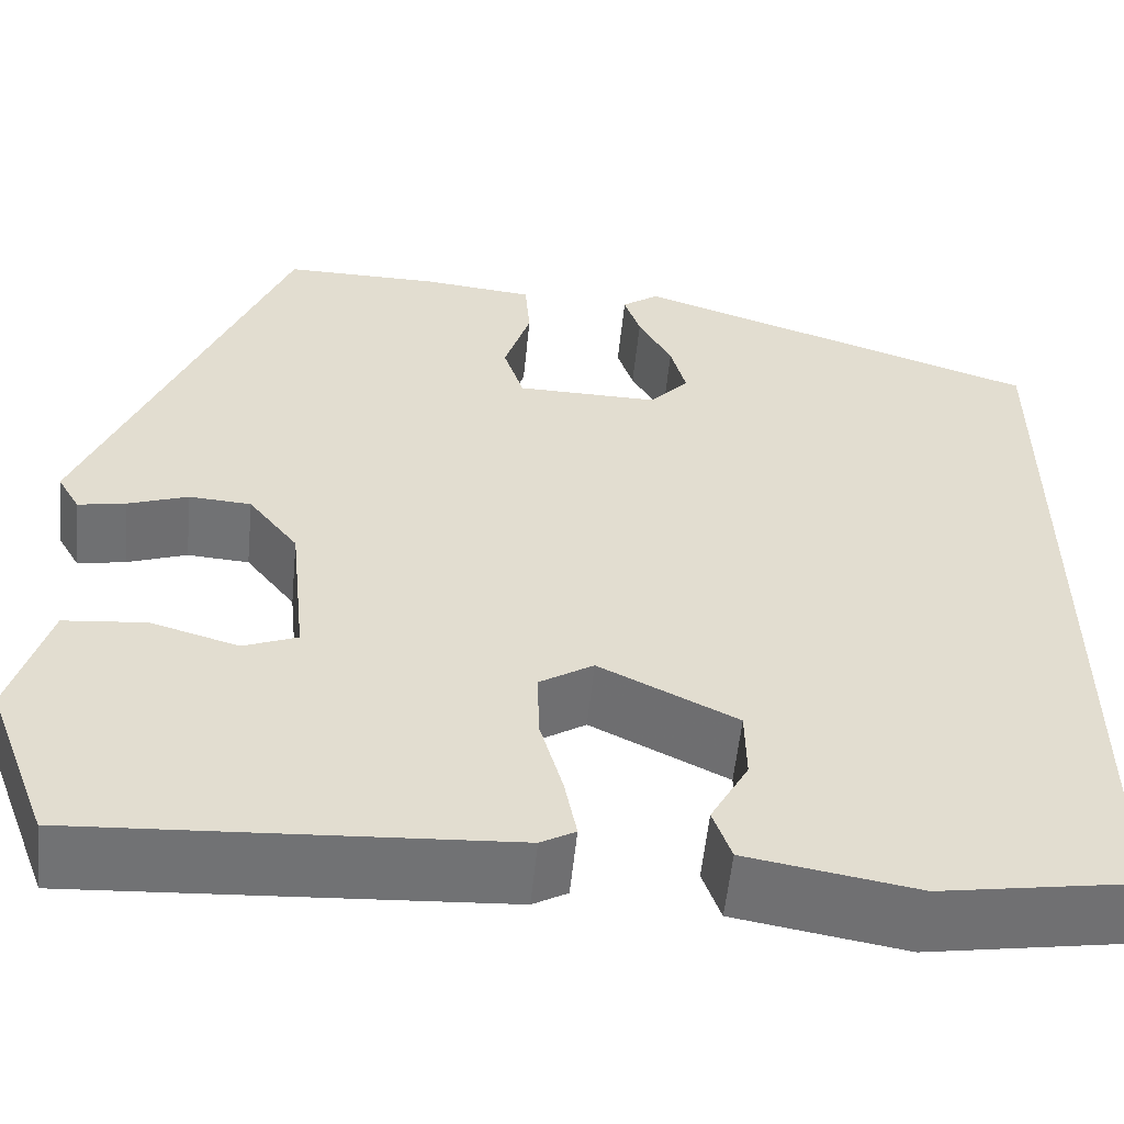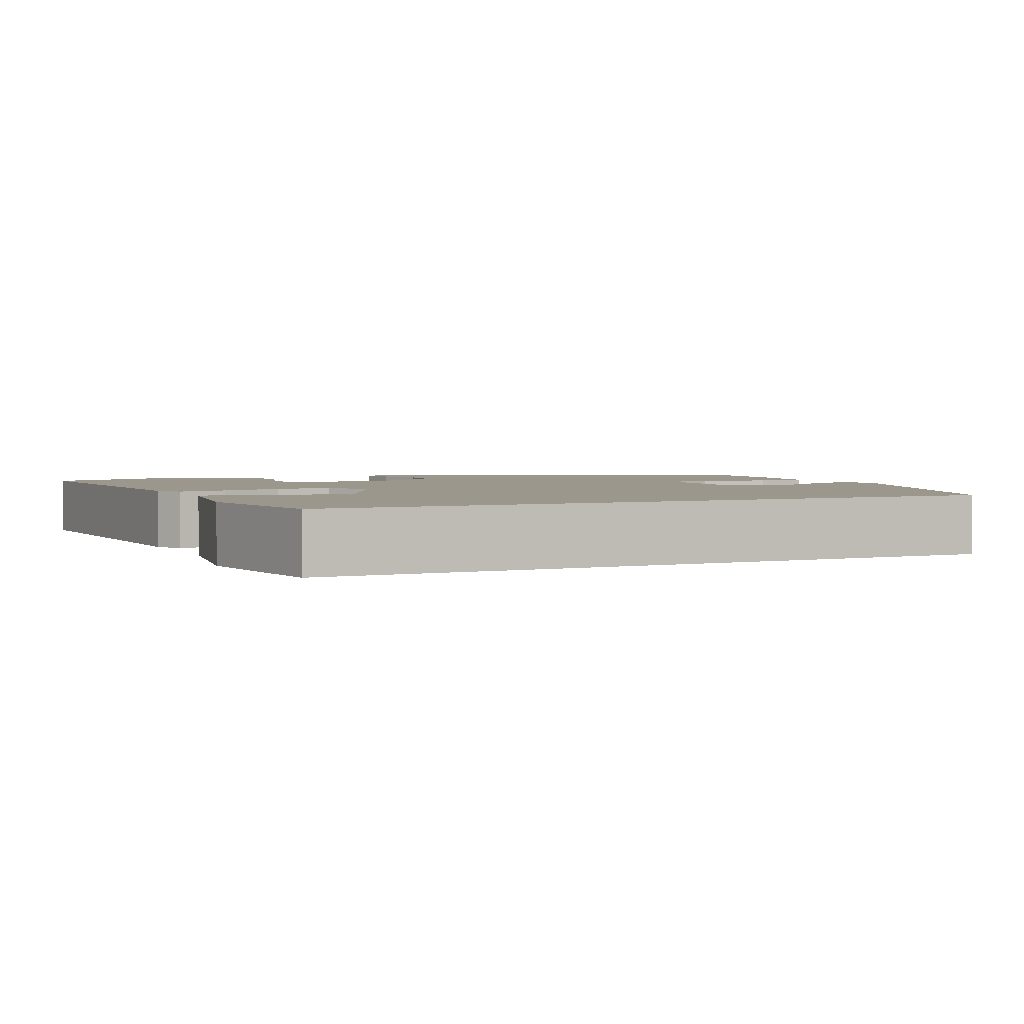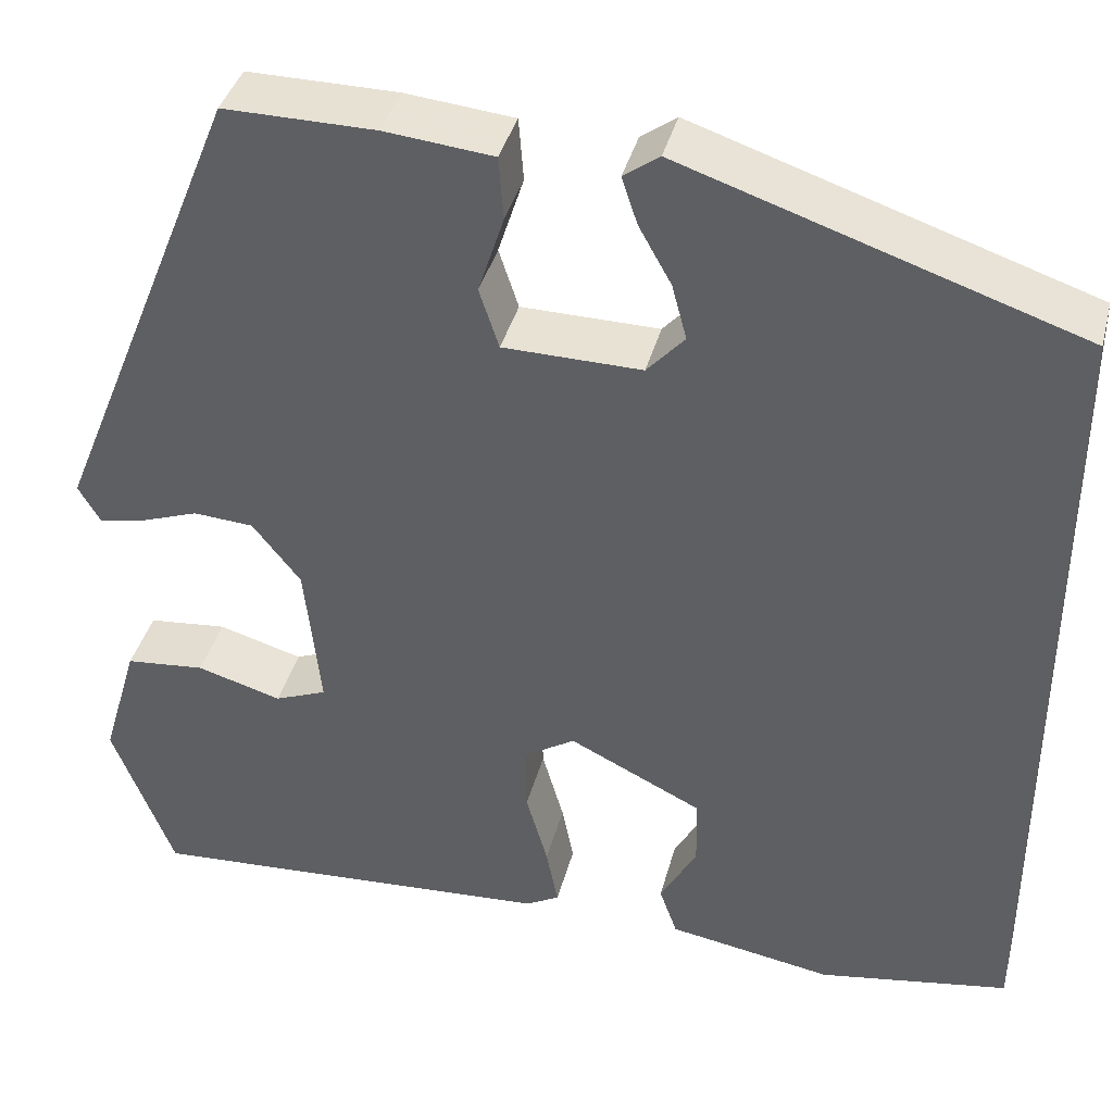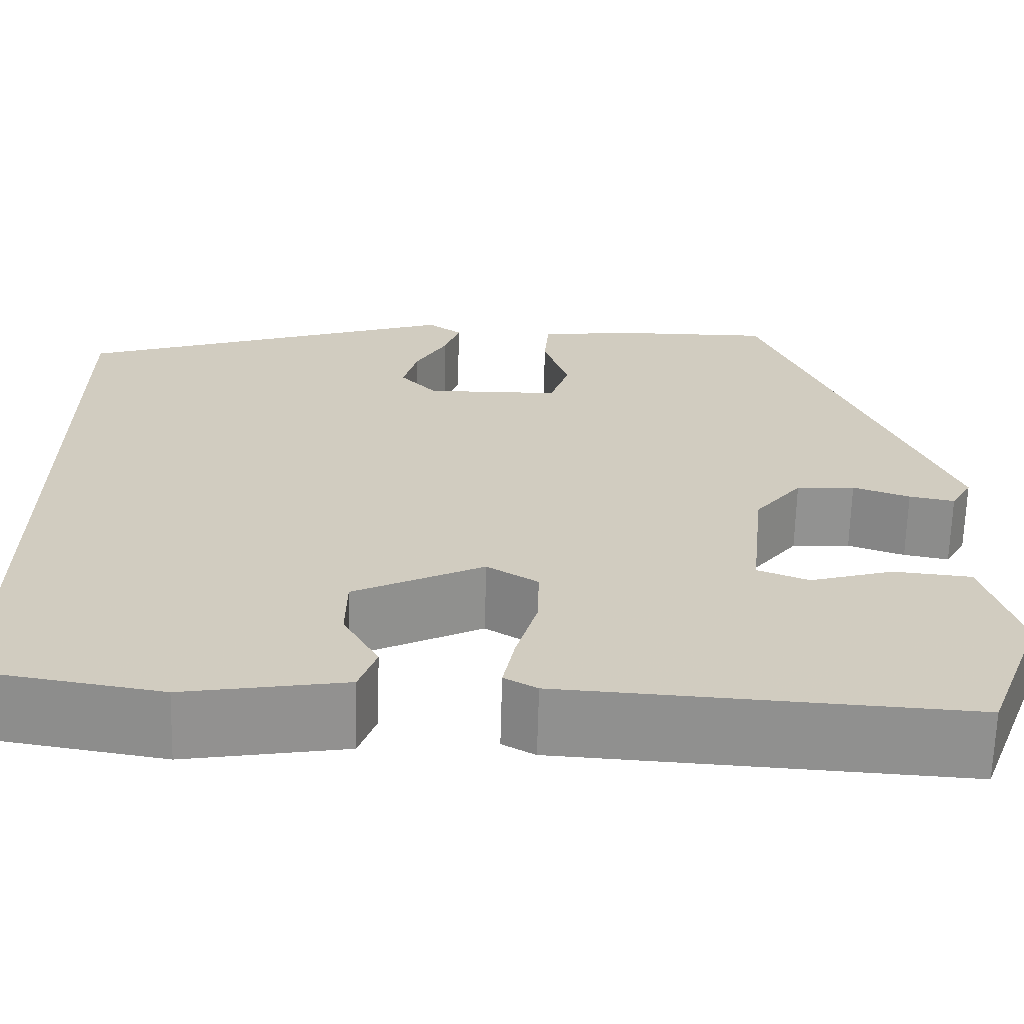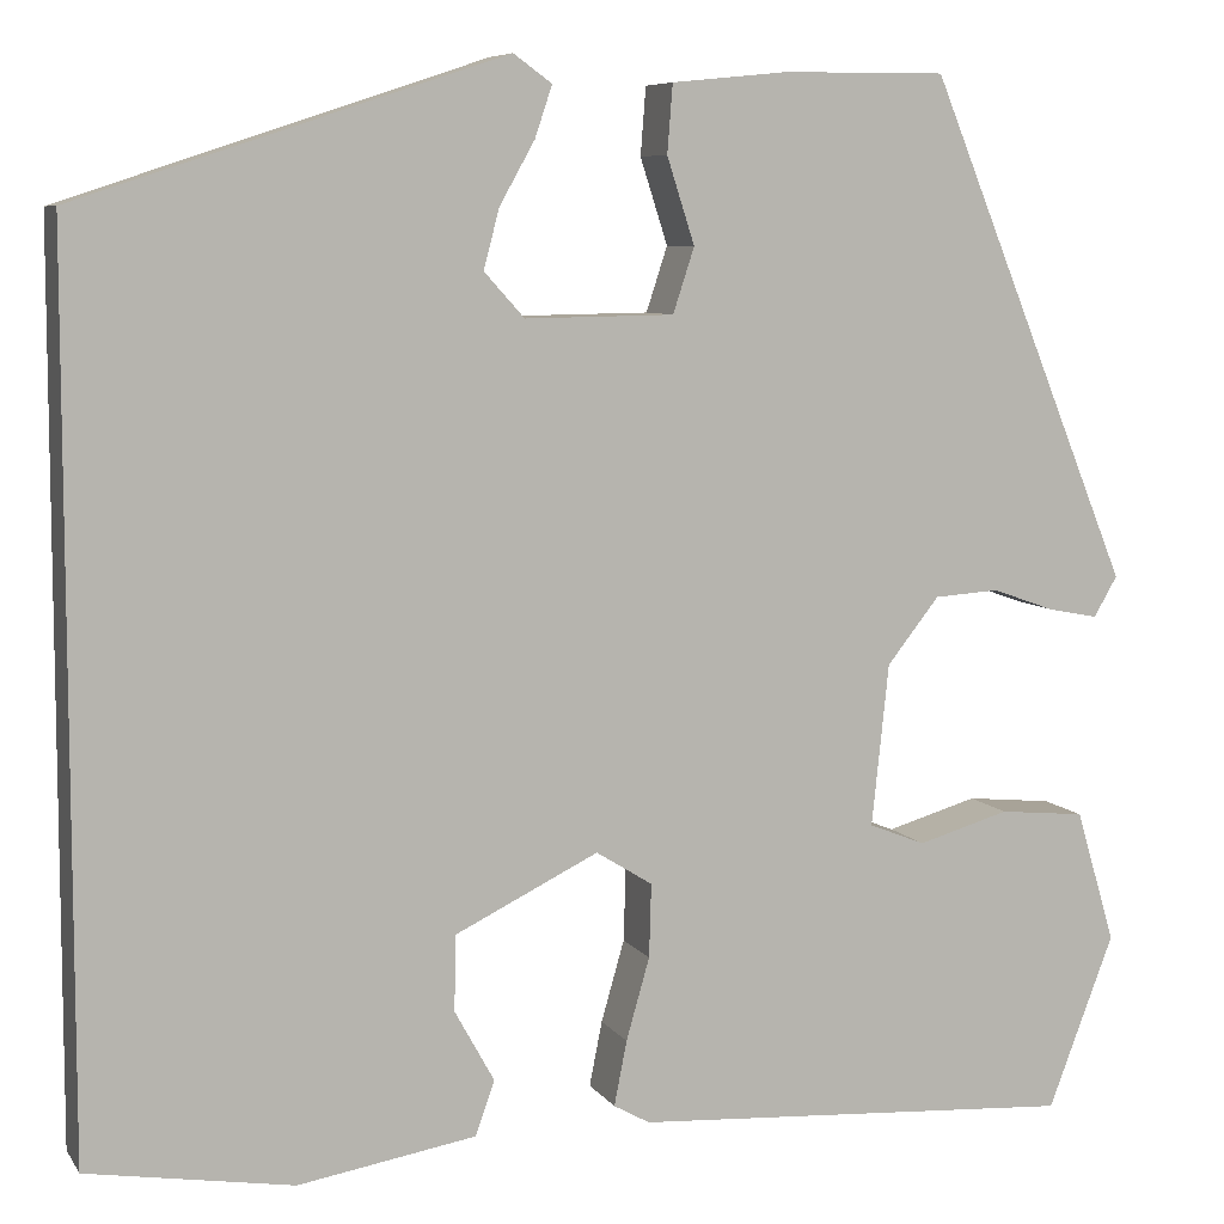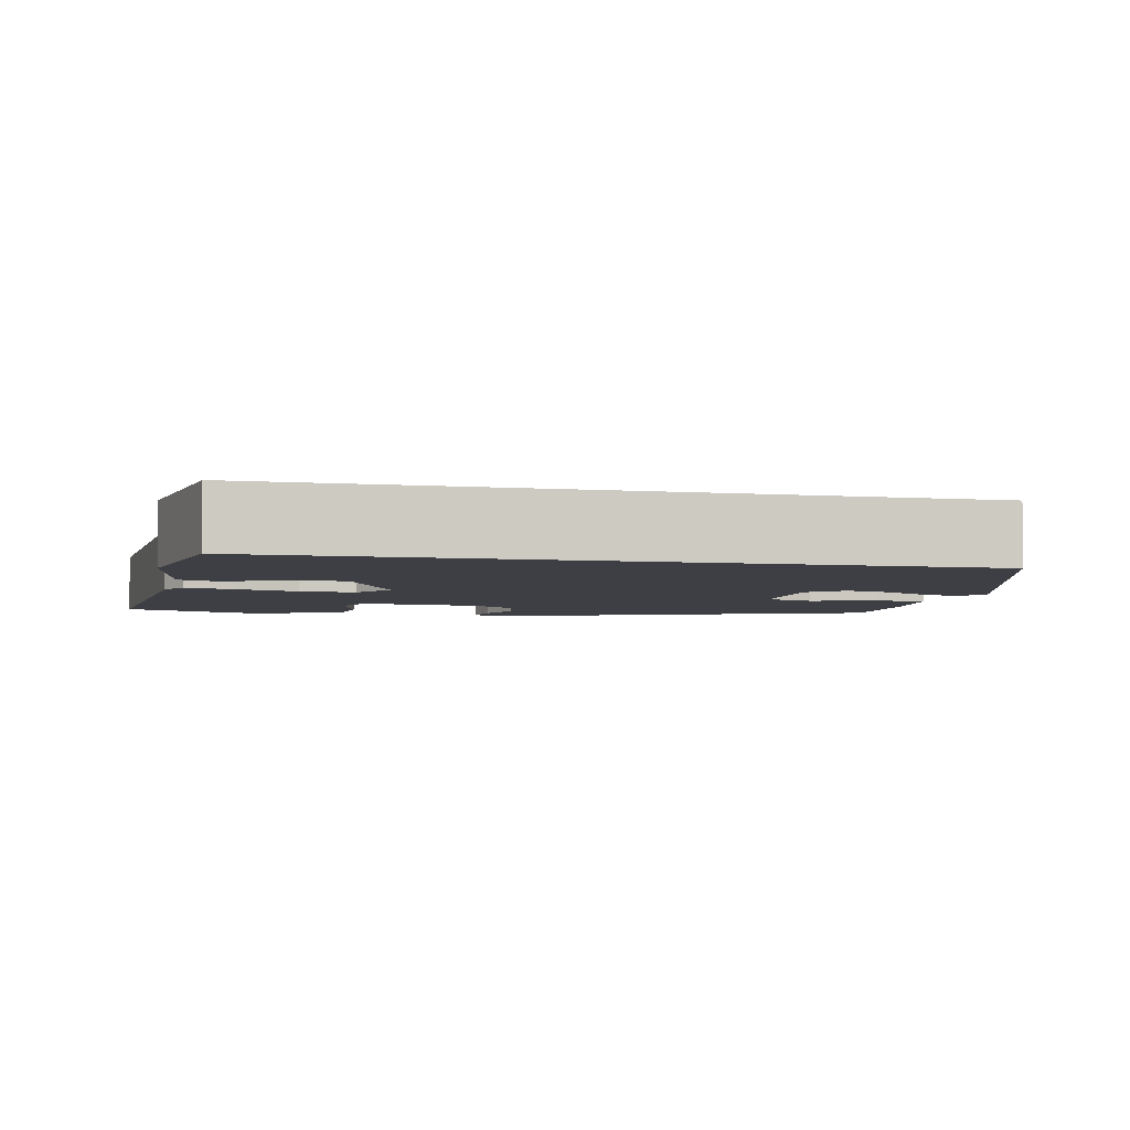
<metadata>
{"format":"obj","ext":"obj","renderer":"f3d","projection":"perspective","resolution":1024,"background":"white","views":[{"elev":-55.5,"azim":174.3,"up":"+Z"},{"elev":2.8,"azim":-114.7,"up":"+Y"},{"elev":39.2,"azim":-165.6,"up":"+Z"},{"elev":-66.0,"azim":-1.5,"up":"+Z"},{"elev":7.4,"azim":-19.4,"up":"+Z"},{"elev":-4.4,"azim":-102.8,"up":"+Y"}]}
</metadata>
<code>
v 0.446 0.07 -0.49
v 0.028 0.07 -0.464
v -0.006 0.07 -0.445
v 0.006 0.07 -0.384
v 0.028 0.07 -0.307
v 0.03 0.07 -0.238
v -0.023 0.07 -0.205
v -0.158 0.07 -0.271
v -0.159 0.07 -0.342
v -0.122 0.07 -0.409
v -0.14 0.07 -0.46
v -0.307 0.07 -0.488
v -0.5 0.07 -0.456
v -0.5 0.07 0.379
v -0.1 0.07 0.512
v -0.064 0.07 0.486
v -0.08 0.07 0.438
v -0.113 0.07 0.379
v -0.128 0.07 0.323
v -0.09 0.07 0.281
v 0.05 0.07 0.283
v 0.07 0.07 0.344
v 0.044 0.07 0.425
v 0.049 0.07 0.489
v 0.159 0.07 0.5
v 0.312 0.07 0.501
v 0.505 0.07 0.028
v 0.483 0.07 -0.01
v 0.436 0.07 -0.001
v 0.377 0.07 0.02
v 0.316 0.07 0.016
v 0.267 0.07 -0.046
v 0.251 0.07 -0.198
v 0.304 0.07 -0.219
v 0.39 0.07 -0.194
v 0.471 0.07 -0.202
v 0.508 0.07 -0.327
v 0.446 0 -0.49
v 0.028 0 -0.464
v -0.006 0 -0.445
v 0.006 0 -0.384
v 0.028 0 -0.307
v 0.03 0 -0.238
v -0.023 0 -0.205
v -0.158 0 -0.271
v -0.159 0 -0.342
v -0.122 0 -0.409
v -0.14 0 -0.46
v -0.307 0 -0.488
v -0.5 0 -0.456
v -0.5 0 0.379
v -0.1 0 0.512
v -0.064 0 0.486
v -0.08 0 0.438
v -0.113 0 0.379
v -0.128 0 0.323
v -0.09 0 0.281
v 0.05 0 0.283
v 0.07 0 0.344
v 0.044 0 0.425
v 0.049 0 0.489
v 0.159 0 0.5
v 0.312 0 0.501
v 0.505 0 0.028
v 0.483 0 -0.01
v 0.436 0 -0.001
v 0.377 0 0.02
v 0.316 0 0.016
v 0.267 0 -0.046
v 0.251 0 -0.198
v 0.304 0 -0.219
v 0.39 0 -0.194
v 0.471 0 -0.202
v 0.508 0 -0.327
f 34 35 36 37
f 33 34 37 1
f 27 28 29 30
f 25 26 27 30
f 25 30 31
f 22 23 24 25
f 21 22 25 31
f 20 21 31 32
f 15 16 17 18
f 15 18 19
f 14 15 19
f 13 14 19 20
f 9 10 11 12
f 8 9 12 13
f 2 3 4 5
f 33 1 2 5
f 33 5 6
f 32 33 6 7
f 20 32 7 8
f 8 13 20
f 74 73 72 71
f 38 74 71 70
f 67 66 65 64
f 67 64 63 62
f 68 67 62
f 62 61 60 59
f 68 62 59 58
f 69 68 58 57
f 55 54 53 52
f 56 55 52
f 56 52 51
f 57 56 51 50
f 49 48 47 46
f 50 49 46 45
f 42 41 40 39
f 42 39 38 70
f 43 42 70
f 44 43 70 69
f 45 44 69 57
f 57 50 45
f 1 38 39 2
f 2 39 40 3
f 3 40 41 4
f 4 41 42 5
f 5 42 43 6
f 6 43 44 7
f 7 44 45 8
f 8 45 46 9
f 9 46 47 10
f 10 47 48 11
f 11 48 49 12
f 12 49 50 13
f 13 50 51 14
f 14 51 52 15
f 15 52 53 16
f 16 53 54 17
f 17 54 55 18
f 18 55 56 19
f 19 56 57 20
f 20 57 58 21
f 21 58 59 22
f 22 59 60 23
f 23 60 61 24
f 24 61 62 25
f 25 62 63 26
f 26 63 64 27
f 27 64 65 28
f 28 65 66 29
f 29 66 67 30
f 30 67 68 31
f 31 68 69 32
f 32 69 70 33
f 33 70 71 34
f 34 71 72 35
f 35 72 73 36
f 36 73 74 37
f 37 74 38 1

</code>
